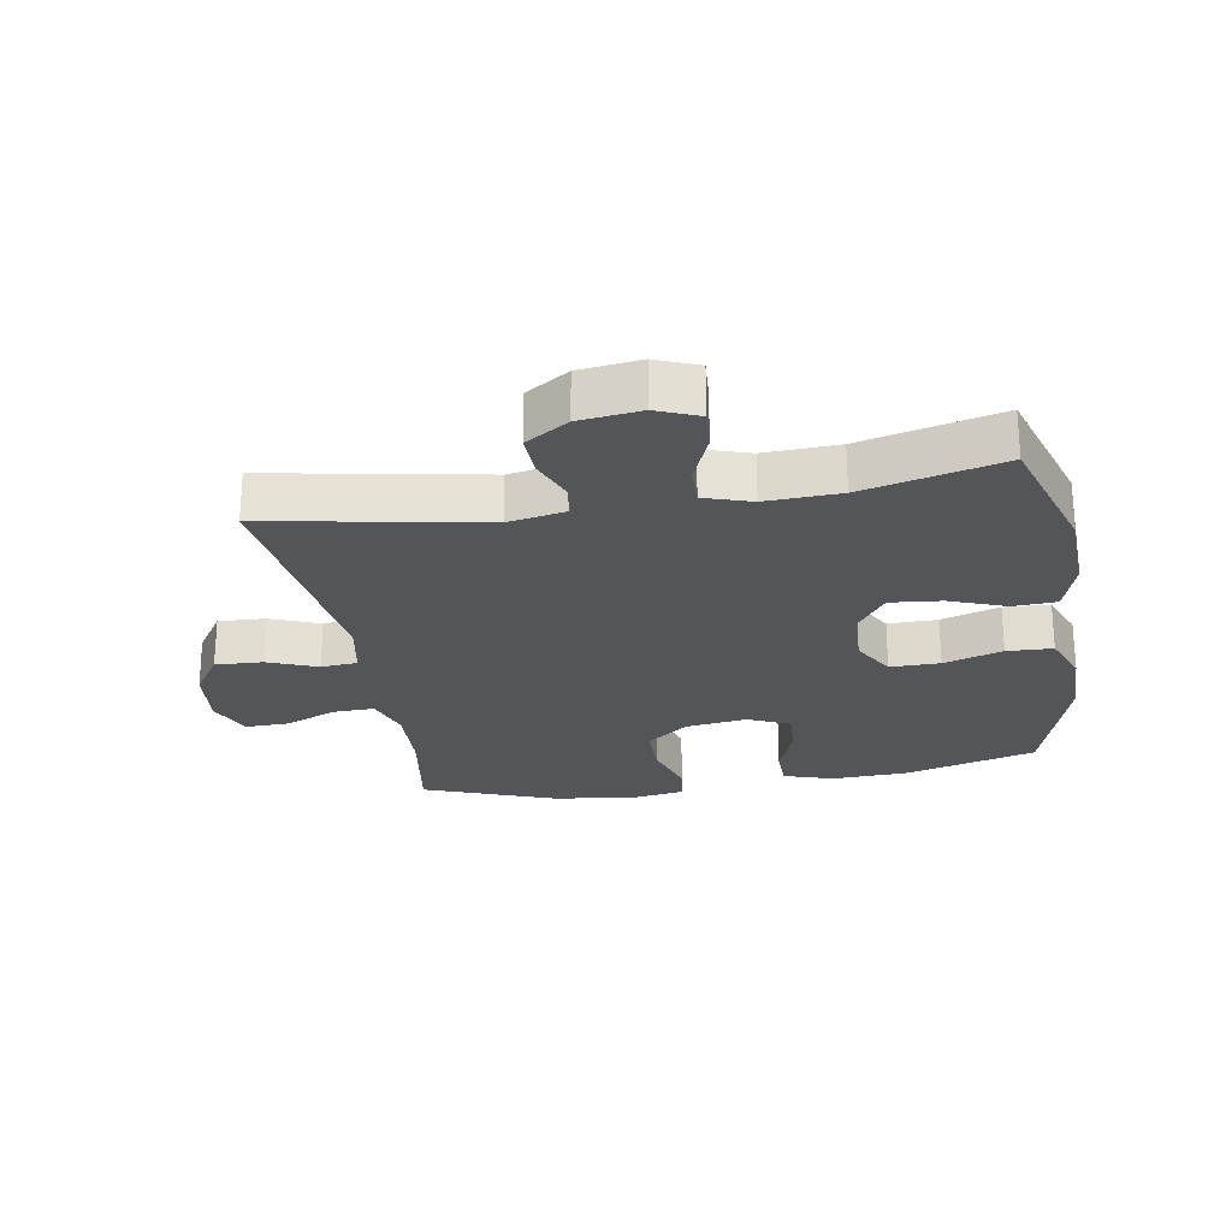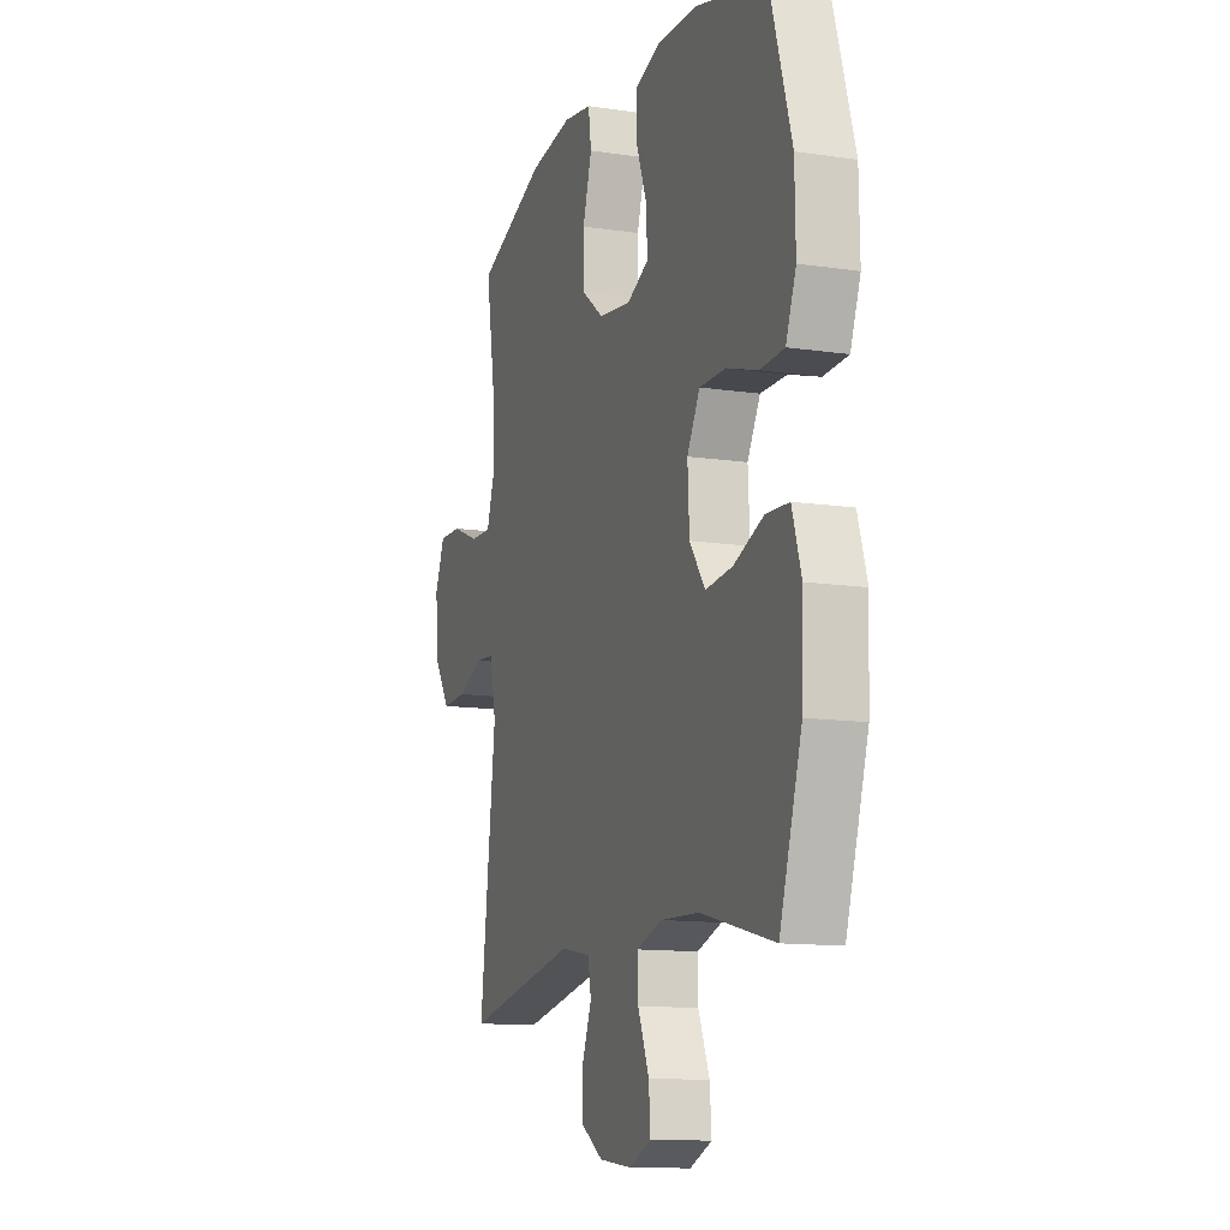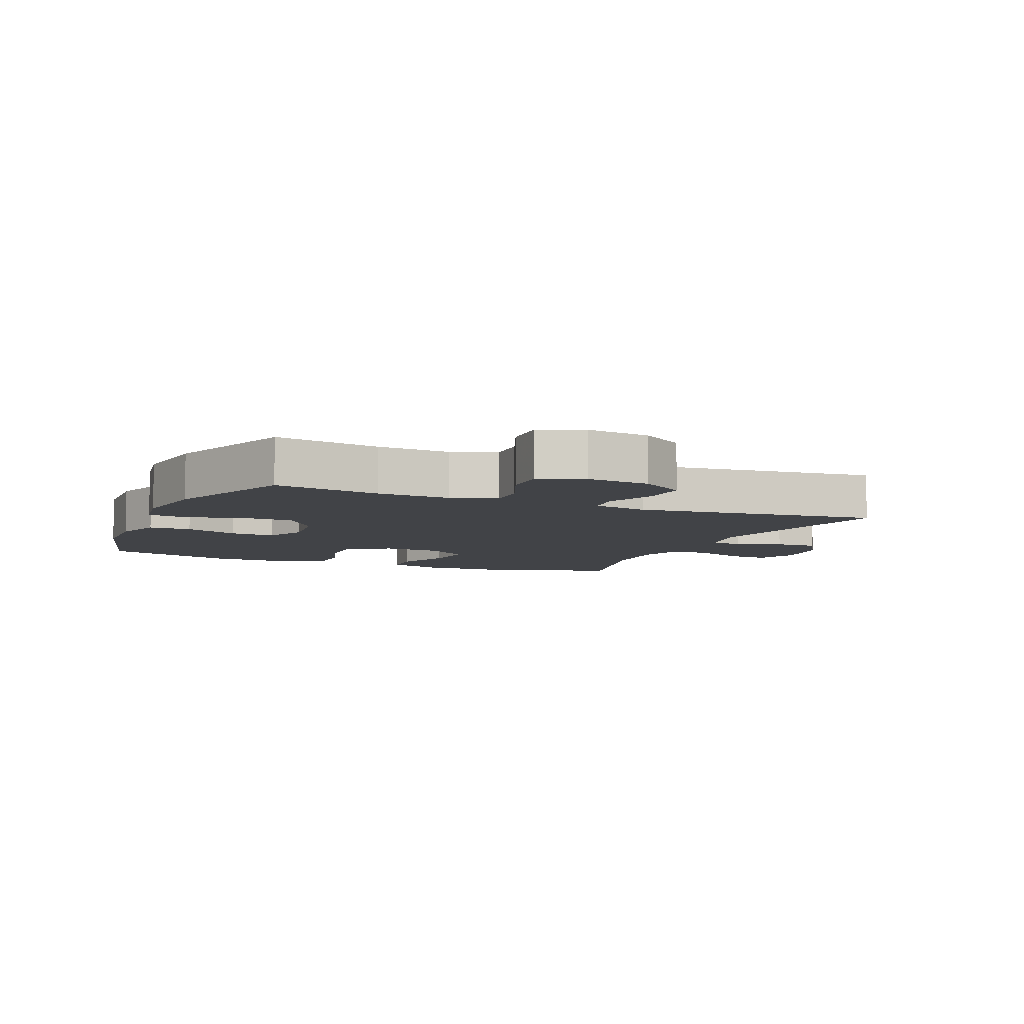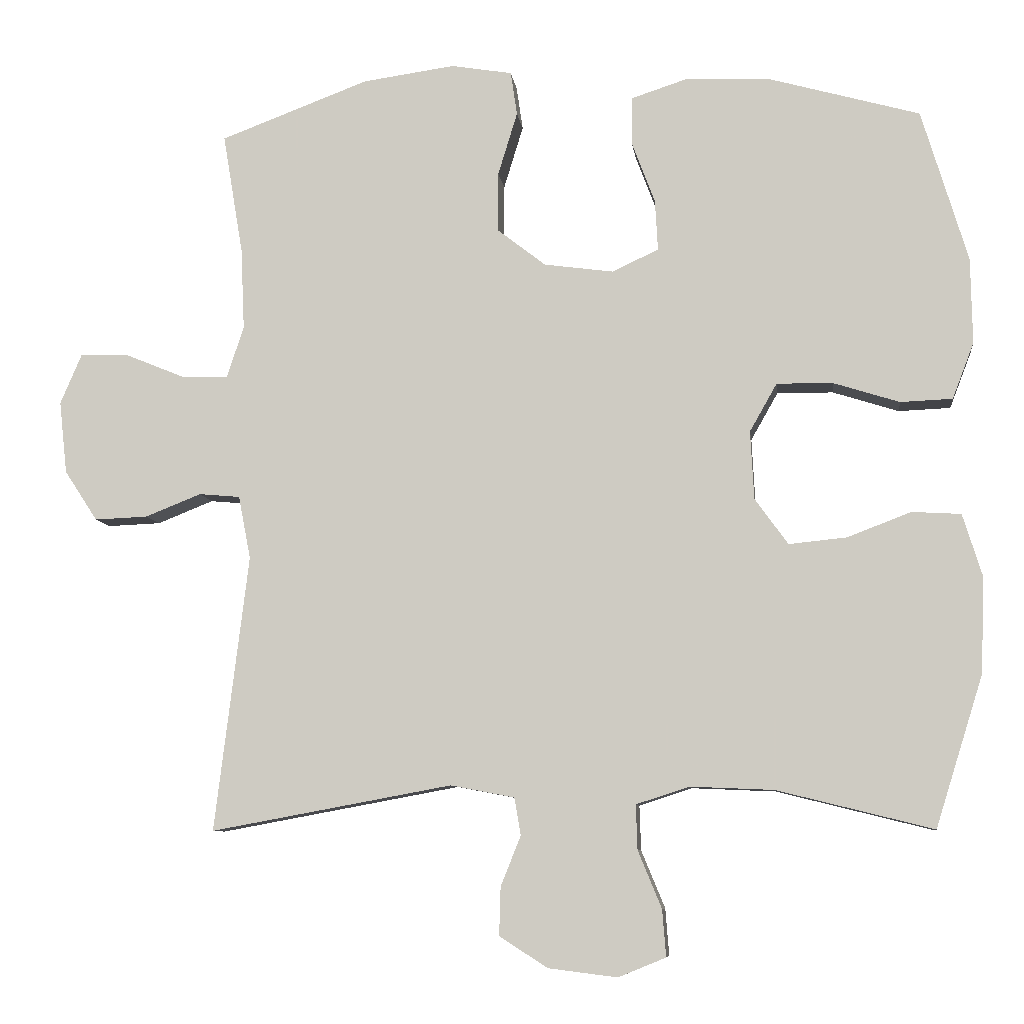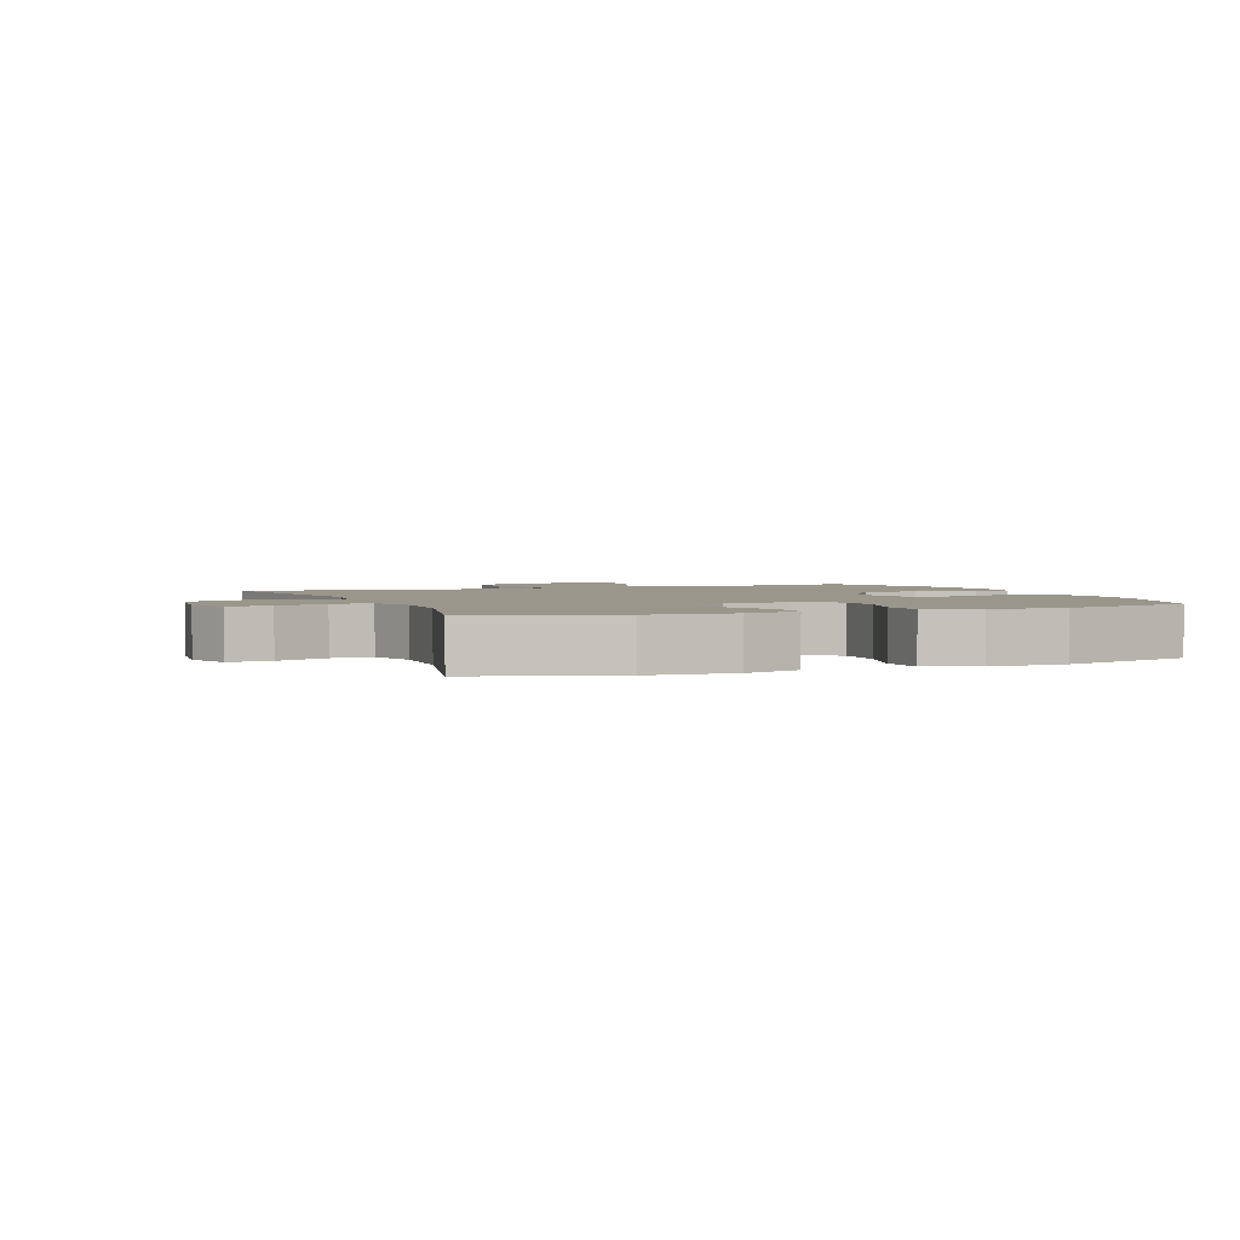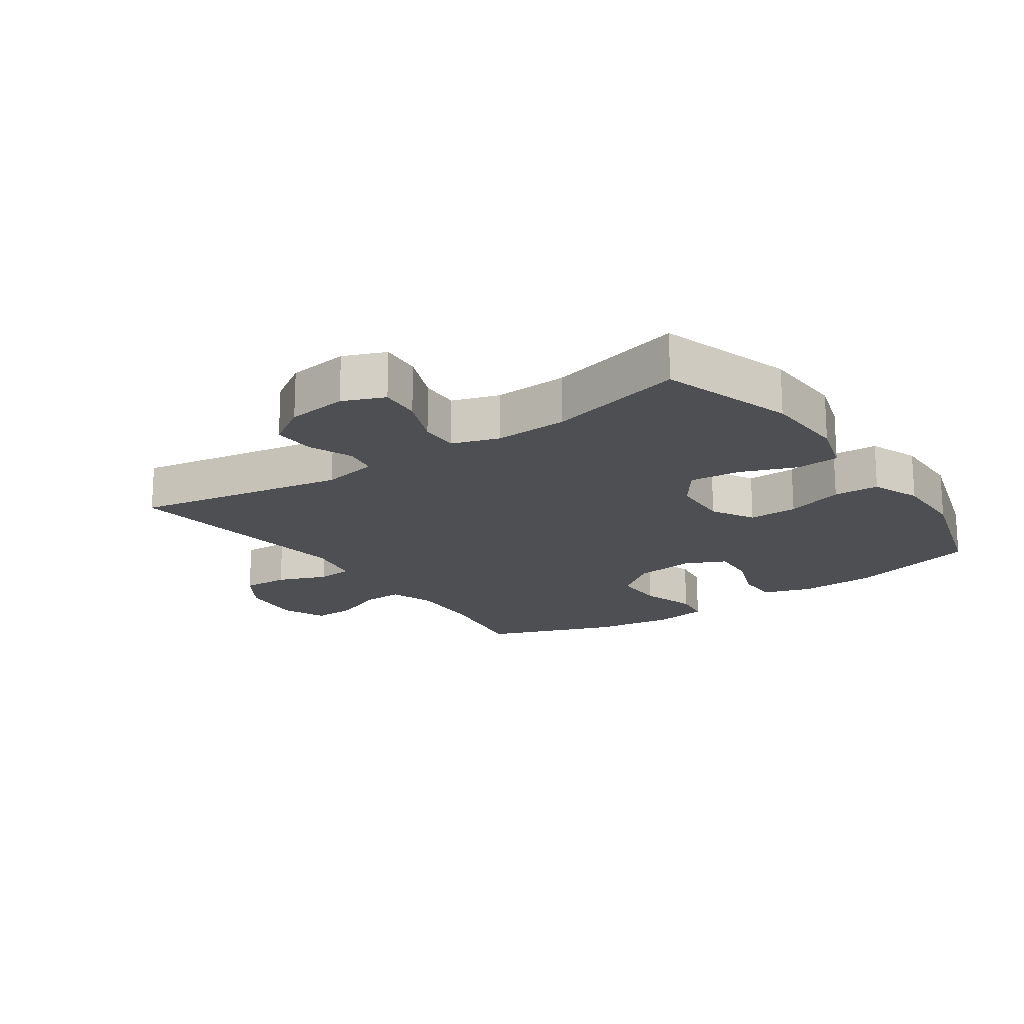
<metadata>
{"format":"obj","ext":"obj","renderer":"f3d","projection":"perspective","resolution":1024,"background":"white","views":[{"elev":-24.6,"azim":-170.3,"up":"+Y"},{"elev":-12.4,"azim":-109.2,"up":"+Z"},{"elev":-7.0,"azim":66.7,"up":"+Y"},{"elev":-8.1,"azim":-173.0,"up":"+Z"},{"elev":2.4,"azim":-111.8,"up":"+Y"},{"elev":-18.2,"azim":-145.1,"up":"+Y"}]}
</metadata>
<code>
v 0.5 0.07 -0.5
v 0.164 0.07 -0.438
v 0.075 0.07 -0.455
v 0.066 0.07 -0.507
v 0.094 0.07 -0.577
v 0.096 0.07 -0.644
v 0.029 0.07 -0.687
v -0.067 0.07 -0.699
v -0.133 0.07 -0.672
v -0.128 0.07 -0.607
v -0.095 0.07 -0.527
v -0.093 0.07 -0.465
v -0.167 0.07 -0.441
v -0.283 0.07 -0.446
v -0.5 0.07 -0.5
v -0.566 0.07 -0.29
v -0.571 0.07 -0.157
v -0.544 0.07 -0.07
v -0.476 0.07 -0.066
v -0.387 0.07 -0.1
v -0.307 0.07 -0.108
v -0.261 0.07 -0.044
v -0.256 0.07 0.051
v -0.294 0.07 0.118
v -0.372 0.07 0.117
v -0.464 0.07 0.088
v -0.536 0.07 0.091
v -0.566 0.07 0.169
v -0.564 0.07 0.288
v -0.5 0.07 0.5
v -0.292 0.07 0.558
v -0.172 0.07 0.563
v -0.095 0.07 0.538
v -0.094 0.07 0.471
v -0.126 0.07 0.386
v -0.13 0.07 0.315
v -0.065 0.07 0.285
v 0.031 0.07 0.298
v 0.098 0.07 0.35
v 0.098 0.07 0.433
v 0.071 0.07 0.521
v 0.08 0.07 0.582
v 0.165 0.07 0.596
v 0.293 0.07 0.578
v 0.5 0.07 0.5
v 0.472 0.07 0.332
v 0.467 0.07 0.218
v 0.491 0.07 0.146
v 0.555 0.07 0.148
v 0.638 0.07 0.182
v 0.706 0.07 0.184
v 0.736 0.07 0.114
v 0.725 0.07 0.013
v 0.679 0.07 -0.057
v 0.605 0.07 -0.054
v 0.527 0.07 -0.023
v 0.47 0.07 -0.028
v 0.453 0.07 -0.116
v 0.5 0 -0.5
v 0.164 0 -0.438
v 0.075 0 -0.455
v 0.066 0 -0.507
v 0.094 0 -0.577
v 0.096 0 -0.644
v 0.029 0 -0.687
v -0.067 0 -0.699
v -0.133 0 -0.672
v -0.128 0 -0.607
v -0.095 0 -0.527
v -0.093 0 -0.465
v -0.167 0 -0.441
v -0.283 0 -0.446
v -0.5 0 -0.5
v -0.566 0 -0.29
v -0.571 0 -0.157
v -0.544 0 -0.07
v -0.476 0 -0.066
v -0.387 0 -0.1
v -0.307 0 -0.108
v -0.261 0 -0.044
v -0.256 0 0.051
v -0.294 0 0.118
v -0.372 0 0.117
v -0.464 0 0.088
v -0.536 0 0.091
v -0.566 0 0.169
v -0.564 0 0.288
v -0.5 0 0.5
v -0.292 0 0.558
v -0.172 0 0.563
v -0.095 0 0.538
v -0.094 0 0.471
v -0.126 0 0.386
v -0.13 0 0.315
v -0.065 0 0.285
v 0.031 0 0.298
v 0.098 0 0.35
v 0.098 0 0.433
v 0.071 0 0.521
v 0.08 0 0.582
v 0.165 0 0.596
v 0.293 0 0.578
v 0.5 0 0.5
v 0.472 0 0.332
v 0.467 0 0.218
v 0.491 0 0.146
v 0.555 0 0.148
v 0.638 0 0.182
v 0.706 0 0.184
v 0.736 0 0.114
v 0.725 0 0.013
v 0.679 0 -0.057
v 0.605 0 -0.054
v 0.527 0 -0.023
v 0.47 0 -0.028
v 0.453 0 -0.116
f 54 55 56
f 53 54 56
f 52 53 56
f 51 52 56
f 50 51 56
f 49 50 56
f 48 49 56 57
f 47 48 57 58
f 44 45 46
f 43 44 46
f 42 43 46
f 41 42 46
f 40 41 46
f 39 40 46 47
f 38 39 47 58
f 33 34 35
f 32 33 35
f 31 32 35
f 30 31 35
f 29 30 35
f 28 29 35
f 27 28 35
f 26 27 35
f 25 26 35
f 24 25 35 36
f 23 24 36 37
f 18 19 20
f 17 18 20
f 16 17 20
f 15 16 20
f 14 15 20
f 13 14 20 21
f 12 13 21 22
f 9 10 11
f 8 9 11
f 7 8 11
f 6 7 11
f 5 6 11
f 4 5 11
f 3 4 11 12
f 37 38 58
f 23 37 58
f 22 23 58
f 12 22 58
f 3 12 58
f 2 3 58
f 1 2 58
f 114 113 112
f 114 112 111
f 114 111 110
f 114 110 109
f 114 109 108
f 114 108 107
f 115 114 107 106
f 116 115 106 105
f 104 103 102
f 104 102 101
f 104 101 100
f 104 100 99
f 104 99 98
f 105 104 98 97
f 116 105 97 96
f 93 92 91
f 93 91 90
f 93 90 89
f 93 89 88
f 93 88 87
f 93 87 86
f 93 86 85
f 93 85 84
f 93 84 83
f 94 93 83 82
f 95 94 82 81
f 78 77 76
f 78 76 75
f 78 75 74
f 78 74 73
f 78 73 72
f 79 78 72 71
f 80 79 71 70
f 69 68 67
f 69 67 66
f 69 66 65
f 69 65 64
f 69 64 63
f 69 63 62
f 70 69 62 61
f 116 96 95
f 116 95 81
f 116 81 80
f 116 80 70
f 116 70 61
f 116 61 60
f 116 60 59
f 1 59 60 2
f 2 60 61 3
f 3 61 62 4
f 4 62 63 5
f 5 63 64 6
f 6 64 65 7
f 7 65 66 8
f 8 66 67 9
f 9 67 68 10
f 10 68 69 11
f 11 69 70 12
f 12 70 71 13
f 13 71 72 14
f 14 72 73 15
f 15 73 74 16
f 16 74 75 17
f 17 75 76 18
f 18 76 77 19
f 19 77 78 20
f 20 78 79 21
f 21 79 80 22
f 22 80 81 23
f 23 81 82 24
f 24 82 83 25
f 25 83 84 26
f 26 84 85 27
f 27 85 86 28
f 28 86 87 29
f 29 87 88 30
f 30 88 89 31
f 31 89 90 32
f 32 90 91 33
f 33 91 92 34
f 34 92 93 35
f 35 93 94 36
f 36 94 95 37
f 37 95 96 38
f 38 96 97 39
f 39 97 98 40
f 40 98 99 41
f 41 99 100 42
f 42 100 101 43
f 43 101 102 44
f 44 102 103 45
f 45 103 104 46
f 46 104 105 47
f 47 105 106 48
f 48 106 107 49
f 49 107 108 50
f 50 108 109 51
f 51 109 110 52
f 52 110 111 53
f 53 111 112 54
f 54 112 113 55
f 55 113 114 56
f 56 114 115 57
f 57 115 116 58
f 58 116 59 1

</code>
